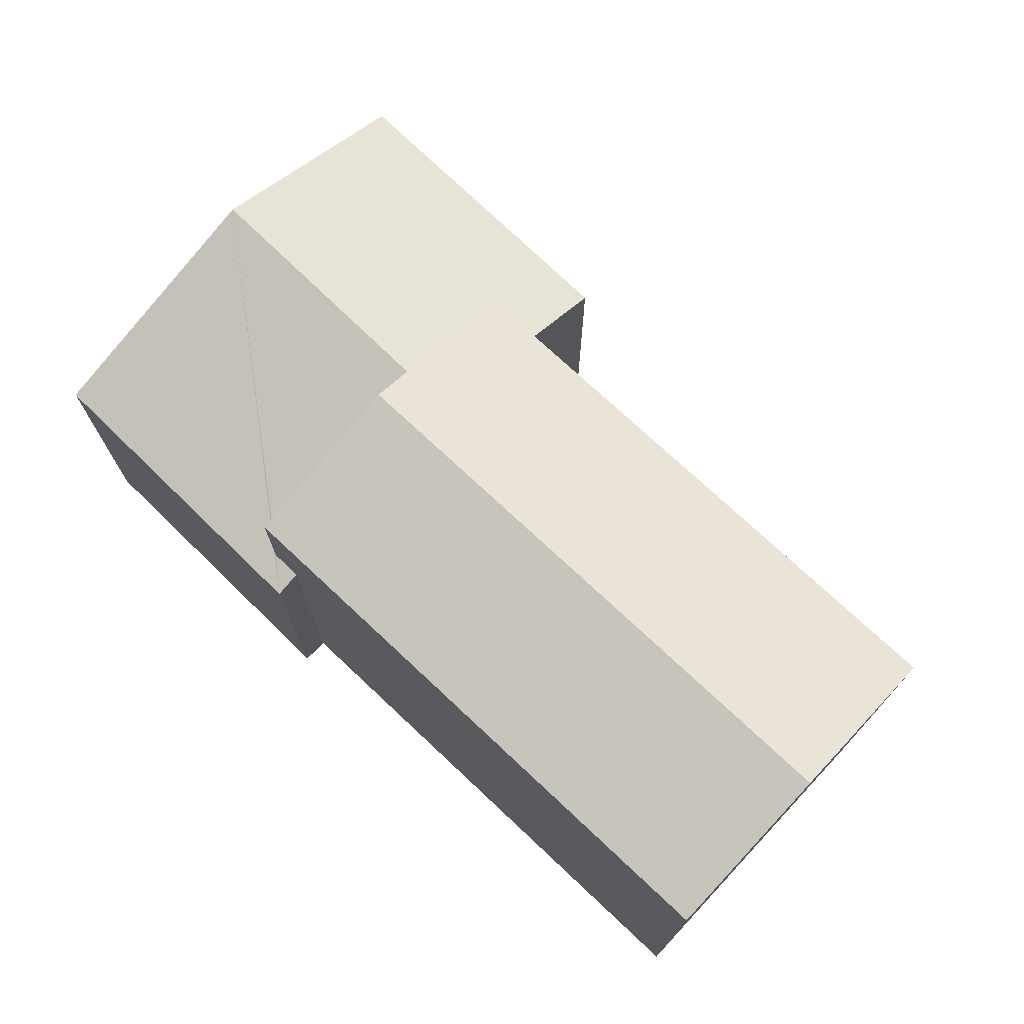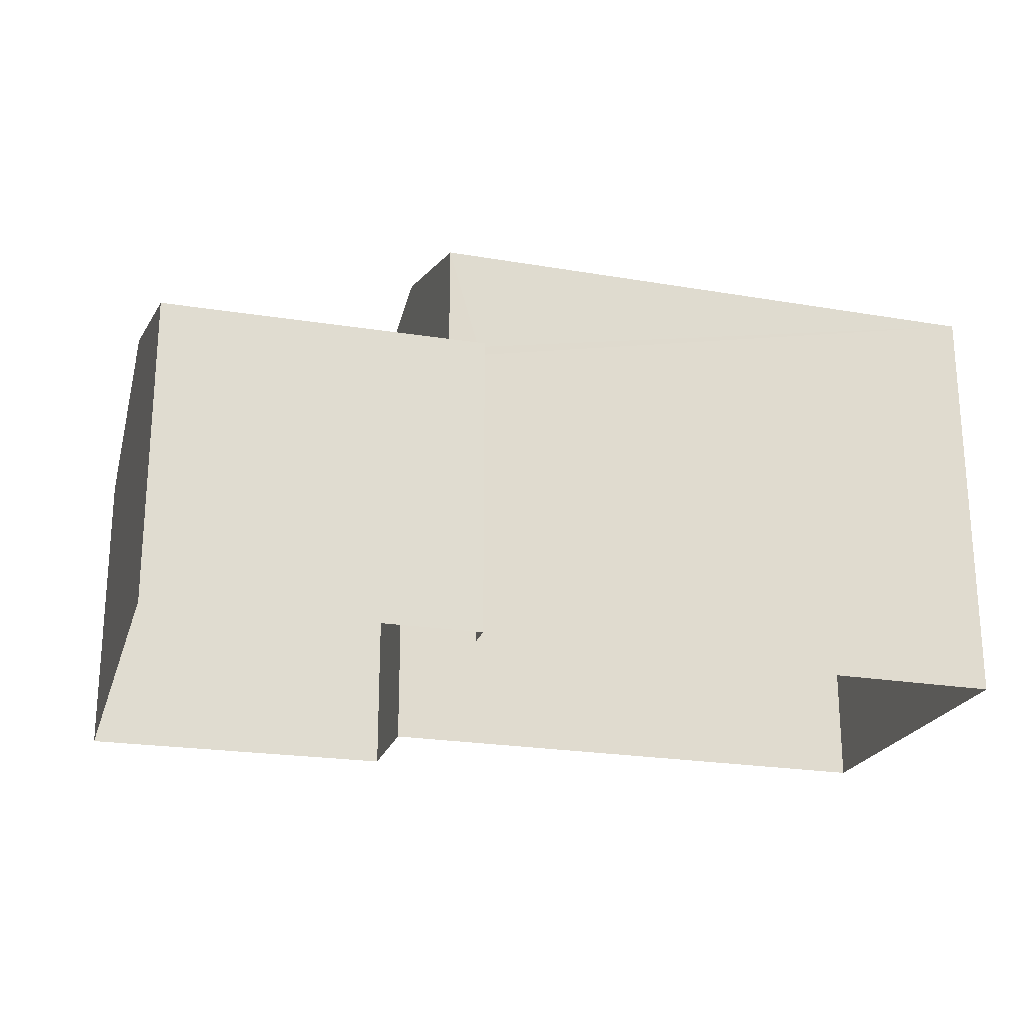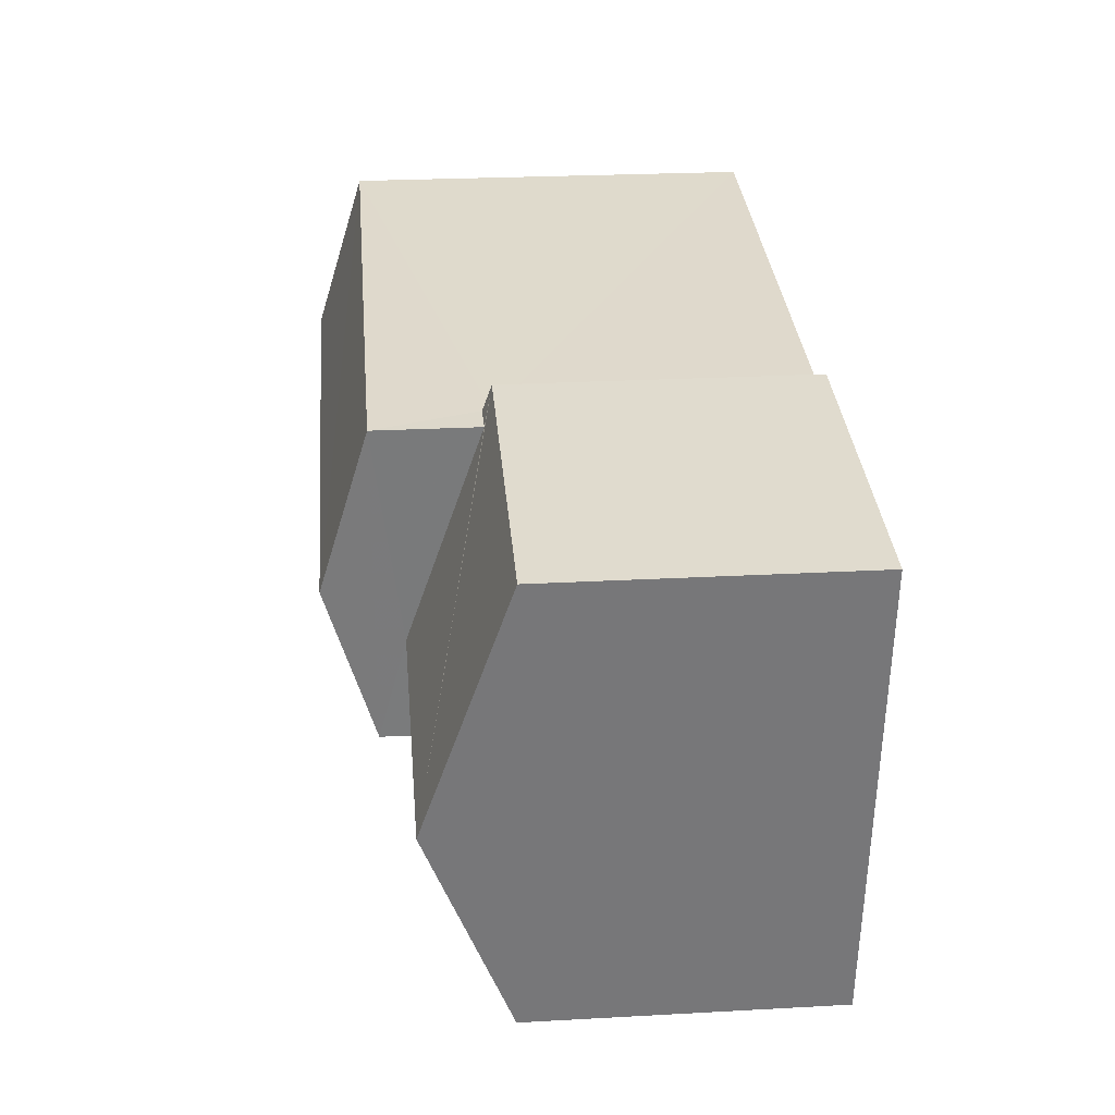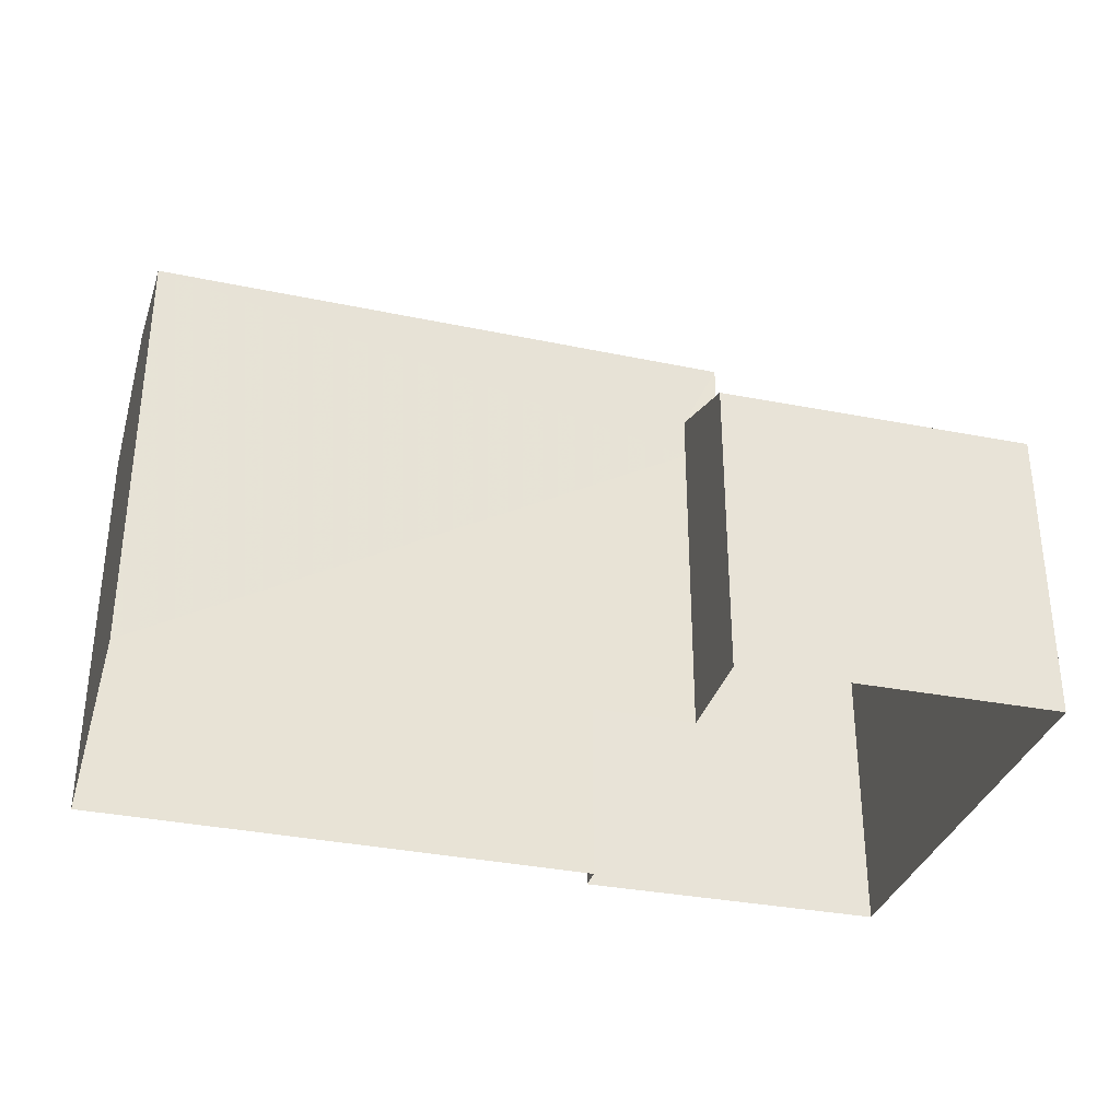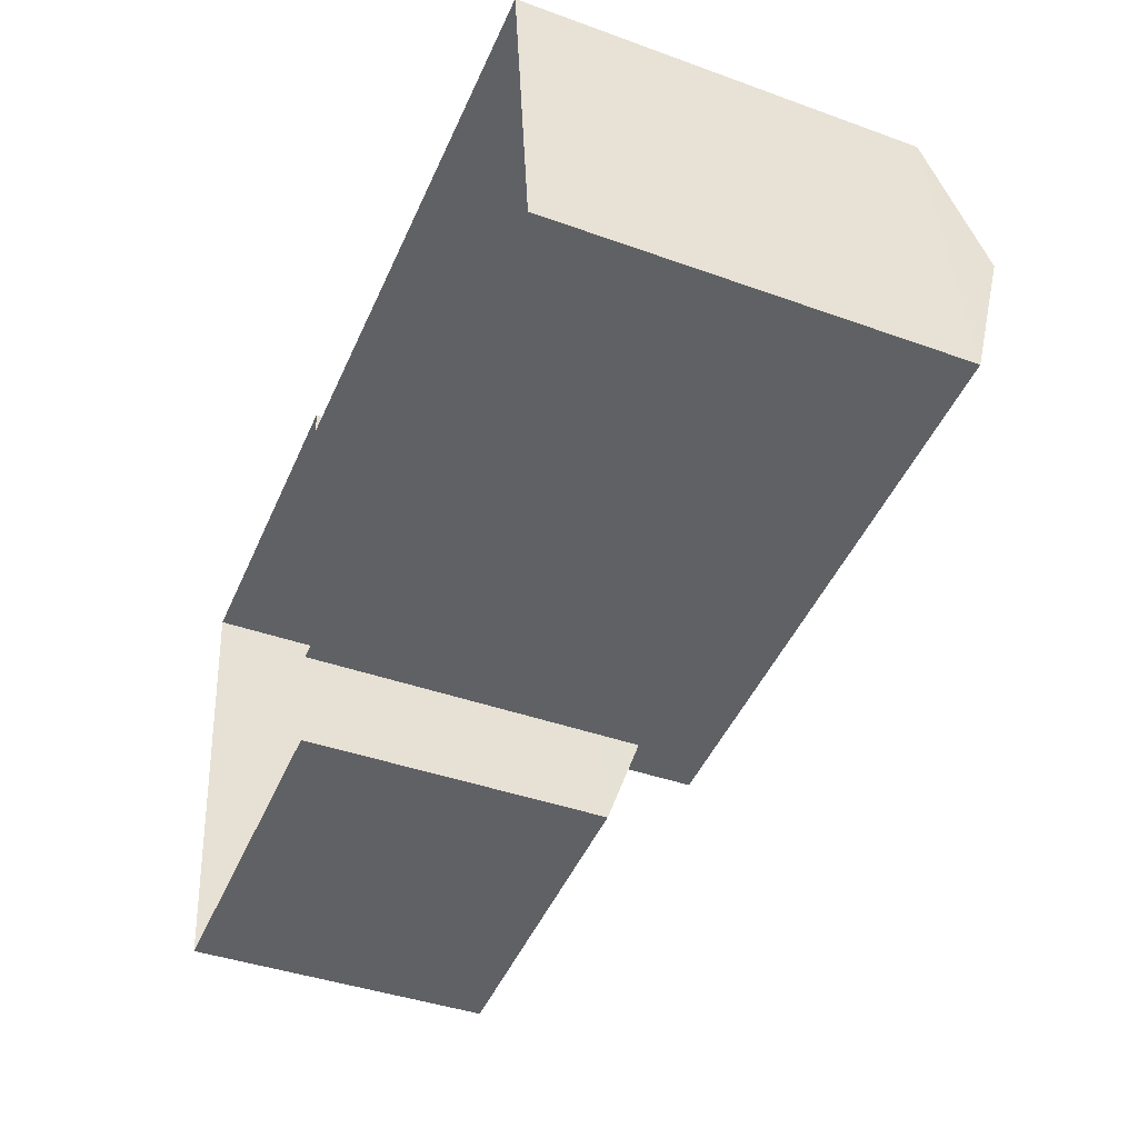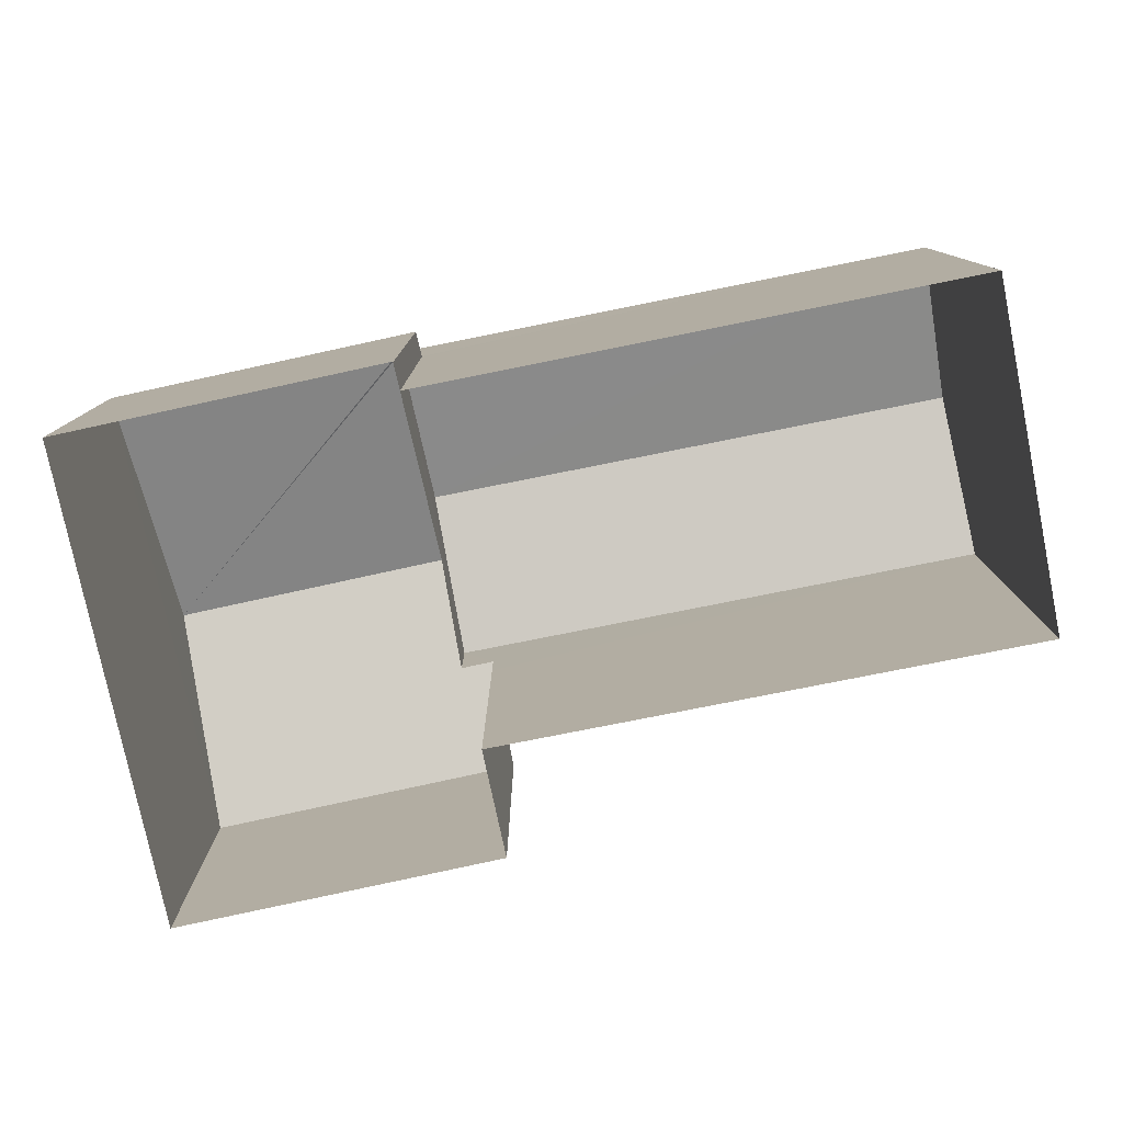
<metadata>
{"format":"obj","ext":"obj","renderer":"f3d","projection":"perspective","resolution":1024,"background":"white","views":[{"elev":72.9,"azim":-143.5,"up":"+Z"},{"elev":-22.5,"azim":156.8,"up":"+Z"},{"elev":25.5,"azim":85.0,"up":"+Y"},{"elev":-33.2,"azim":-22.9,"up":"+Z"},{"elev":-40.8,"azim":-113.8,"up":"+Y"},{"elev":-79.1,"azim":-175.5,"up":"+Z"}]}
</metadata>
<code>
v -8.893e+04 -9.872e+04 8.792
v -8.893e+04 -9.871e+04 8.792
v -8.892e+04 -9.872e+04 8.791
v -8.892e+04 -9.872e+04 8.791
v -8.892e+04 -9.872e+04 8.791
v -8.892e+04 -9.872e+04 8.792
v -8.892e+04 -9.871e+04 8.792
v -8.892e+04 -9.872e+04 8.792
v -8.892e+04 -9.872e+04 15.47
v -8.893e+04 -9.872e+04 15.47
v -8.892e+04 -9.872e+04 14.75
v -8.893e+04 -9.872e+04 14.75
v -8.892e+04 -9.872e+04 14.22
v -8.892e+04 -9.872e+04 13.14
v -8.892e+04 -9.872e+04 14.34
v -8.892e+04 -9.872e+04 14.34
v -8.892e+04 -9.872e+04 13.14
v -8.892e+04 -9.871e+04 13.14
v -8.893e+04 -9.871e+04 14.75
v -8.892e+04 -9.872e+04 13.73
v -8.892e+04 -9.872e+04 13.72
v -8.892e+04 -9.872e+04 13.14
v -8.892e+04 -9.872e+04 13.26
v -8.892e+04 -9.872e+04 13.27
v -8.892e+04 -9.872e+04 14.75
v -8.892e+04 -9.872e+04 13.14
v -8.892e+04 -9.872e+04 13.14
f 1 2 3
f 4 3 5
f 6 7 8
f 2 6 3
f 5 3 8
f 3 6 8
f 9 10 11
f 11 10 12
f 13 14 15
f 16 13 15
f 17 18 15
f 10 9 19
f 20 14 13
f 21 22 20
f 22 14 20
f 18 23 15
f 15 23 16
f 24 23 18
f 19 9 25
f 20 13 11
f 16 25 11
f 16 23 25
f 13 16 11
f 26 22 21
f 6 18 7
f 6 27 18
f 3 26 1
f 20 11 21
f 26 21 12
f 1 26 12
f 21 11 12
f 14 4 5
f 14 22 4
f 10 19 12
f 9 11 25
f 15 14 17
f 17 5 8
f 17 14 5
f 27 24 18
f 3 4 22
f 26 3 22
f 24 25 23
f 25 24 19
f 6 2 27
f 27 2 19
f 27 19 24
f 18 17 8
f 7 18 8
f 19 2 1
f 12 19 1

</code>
